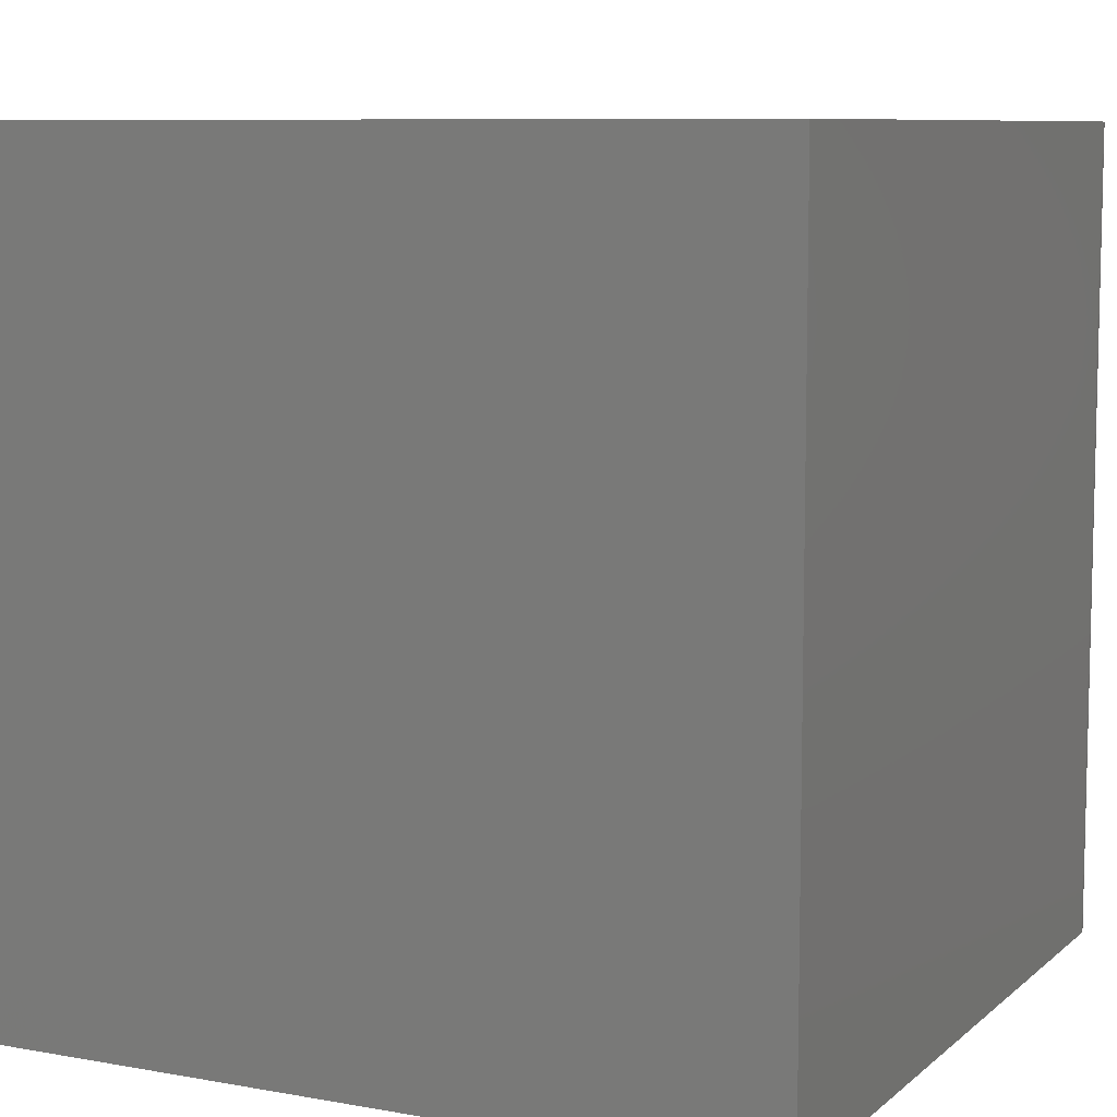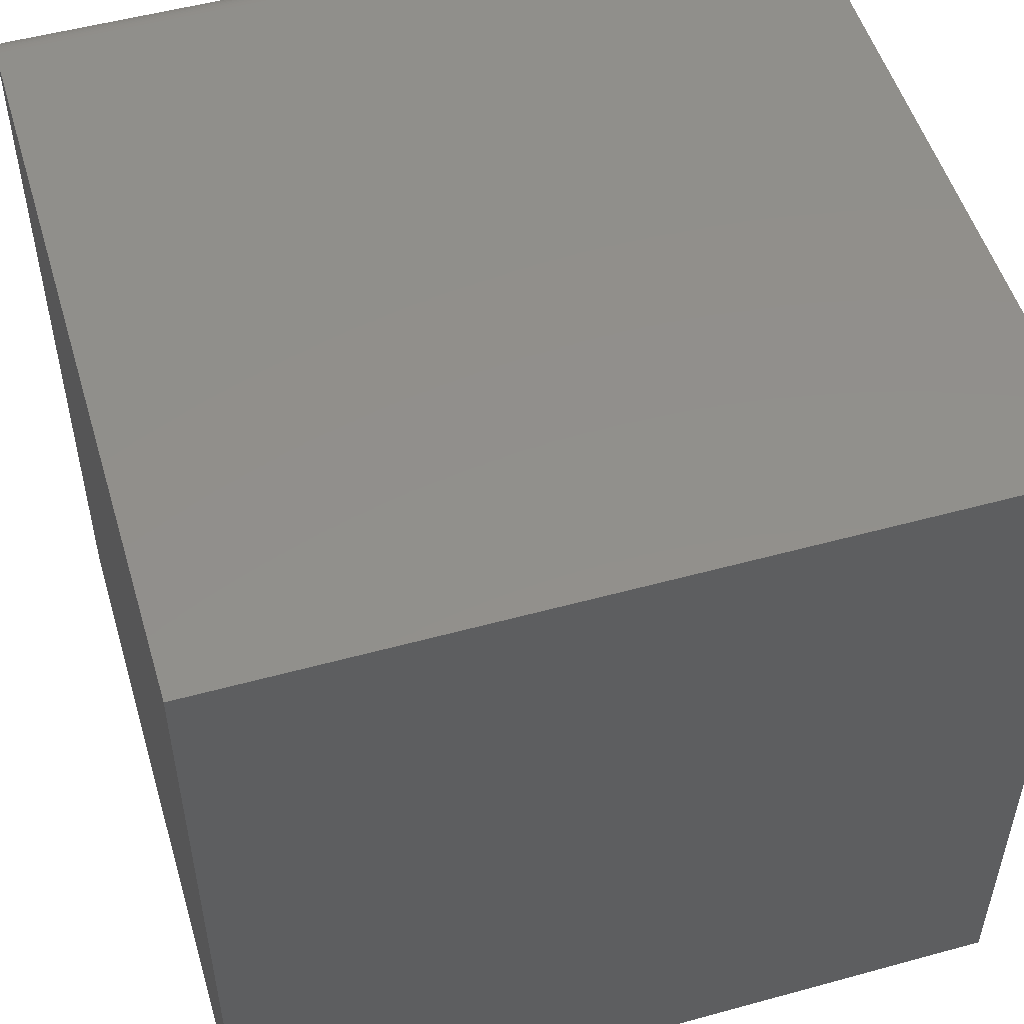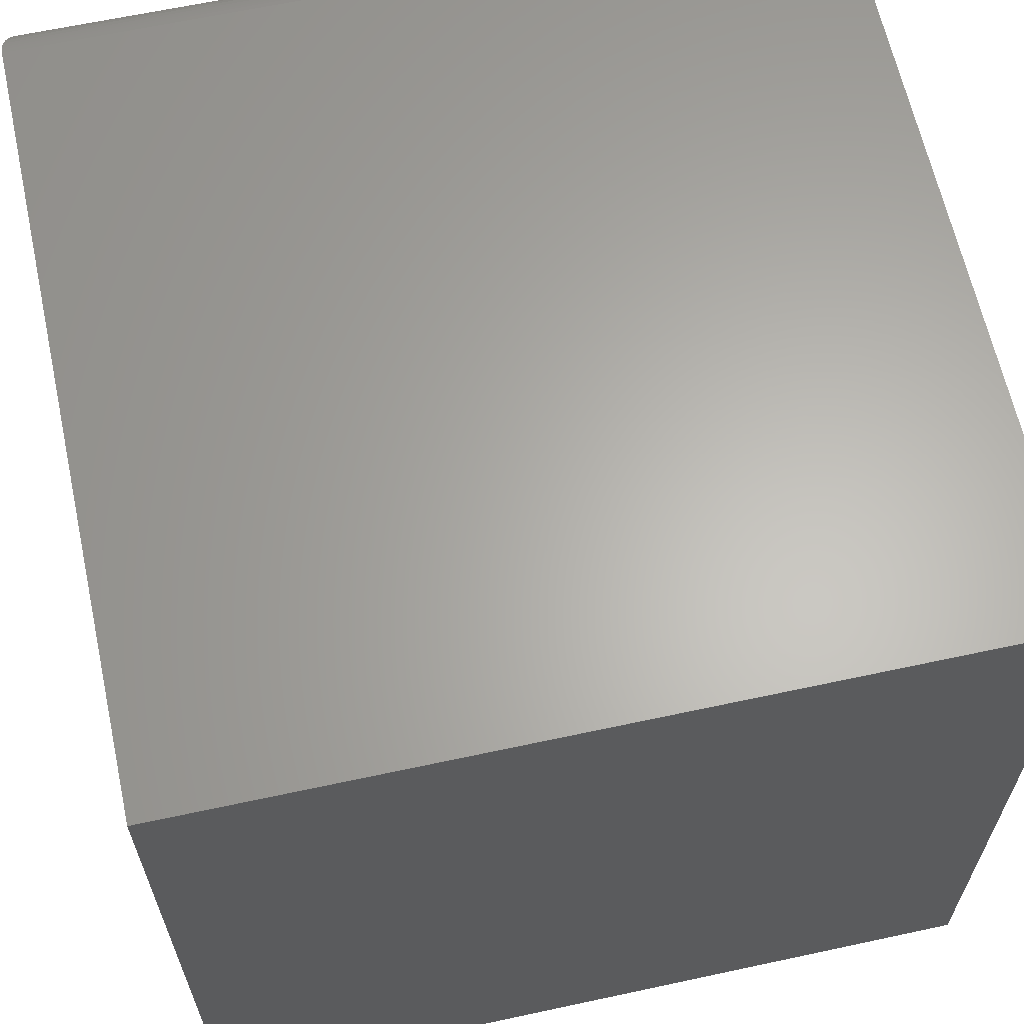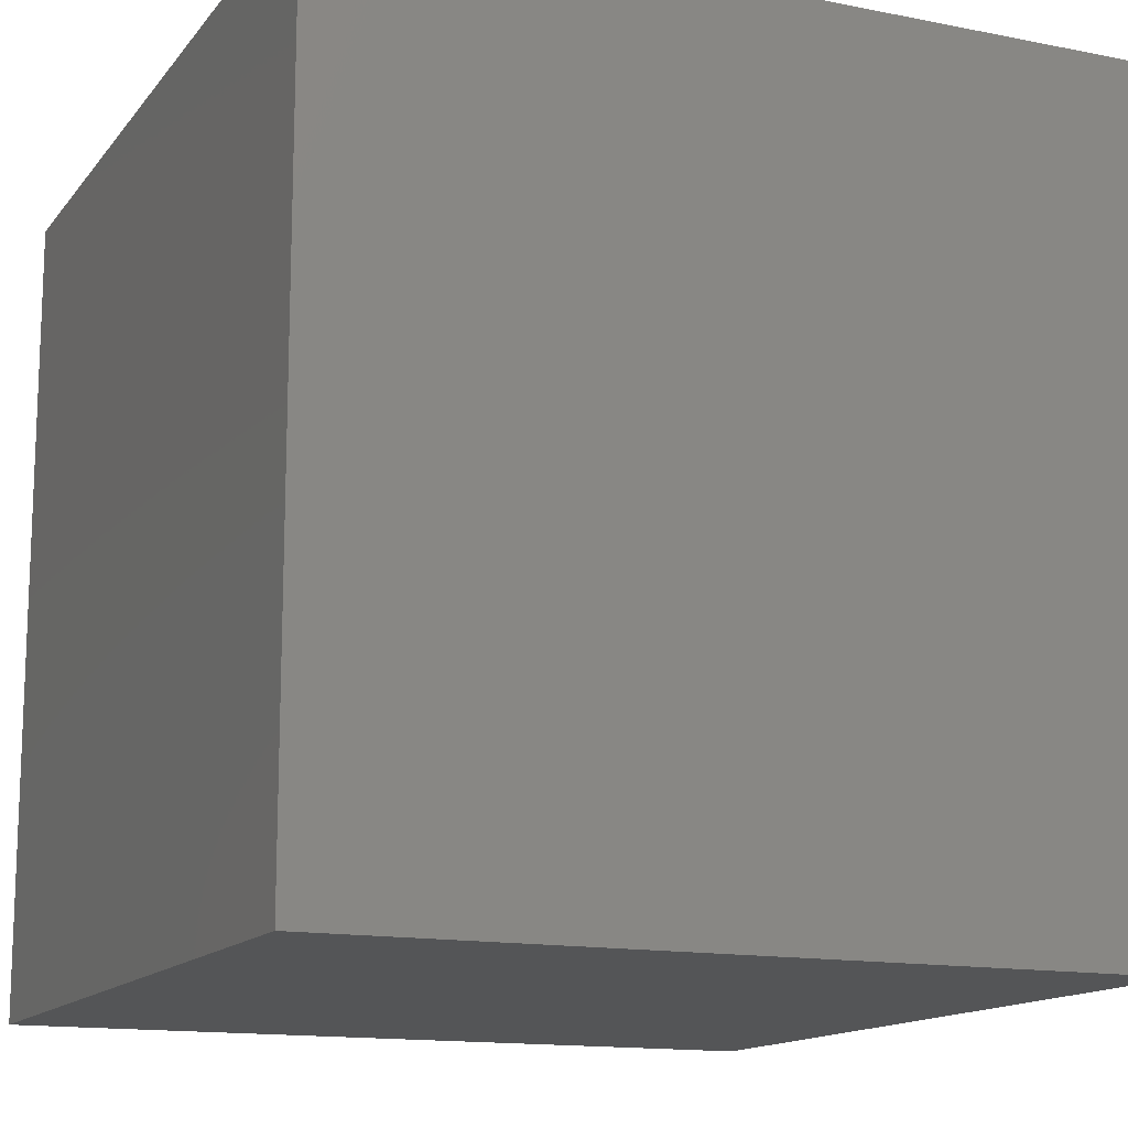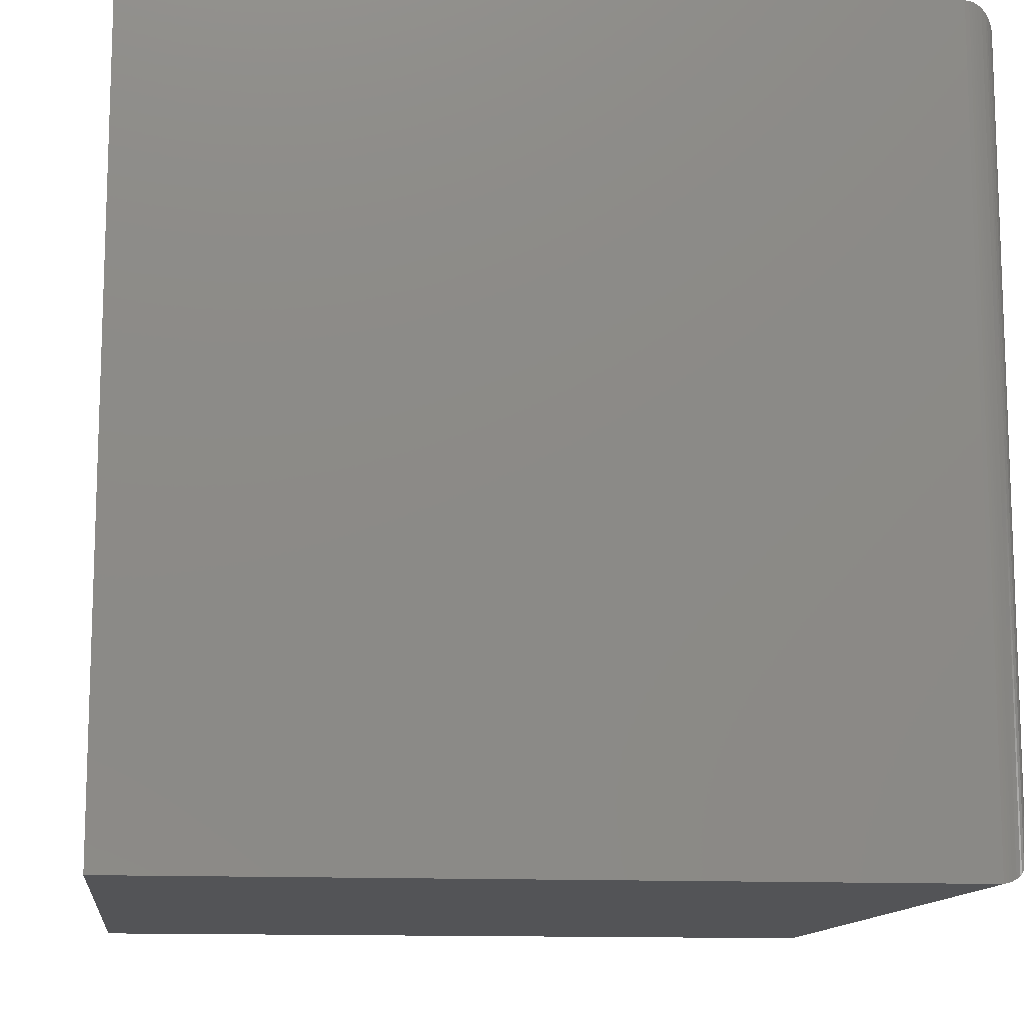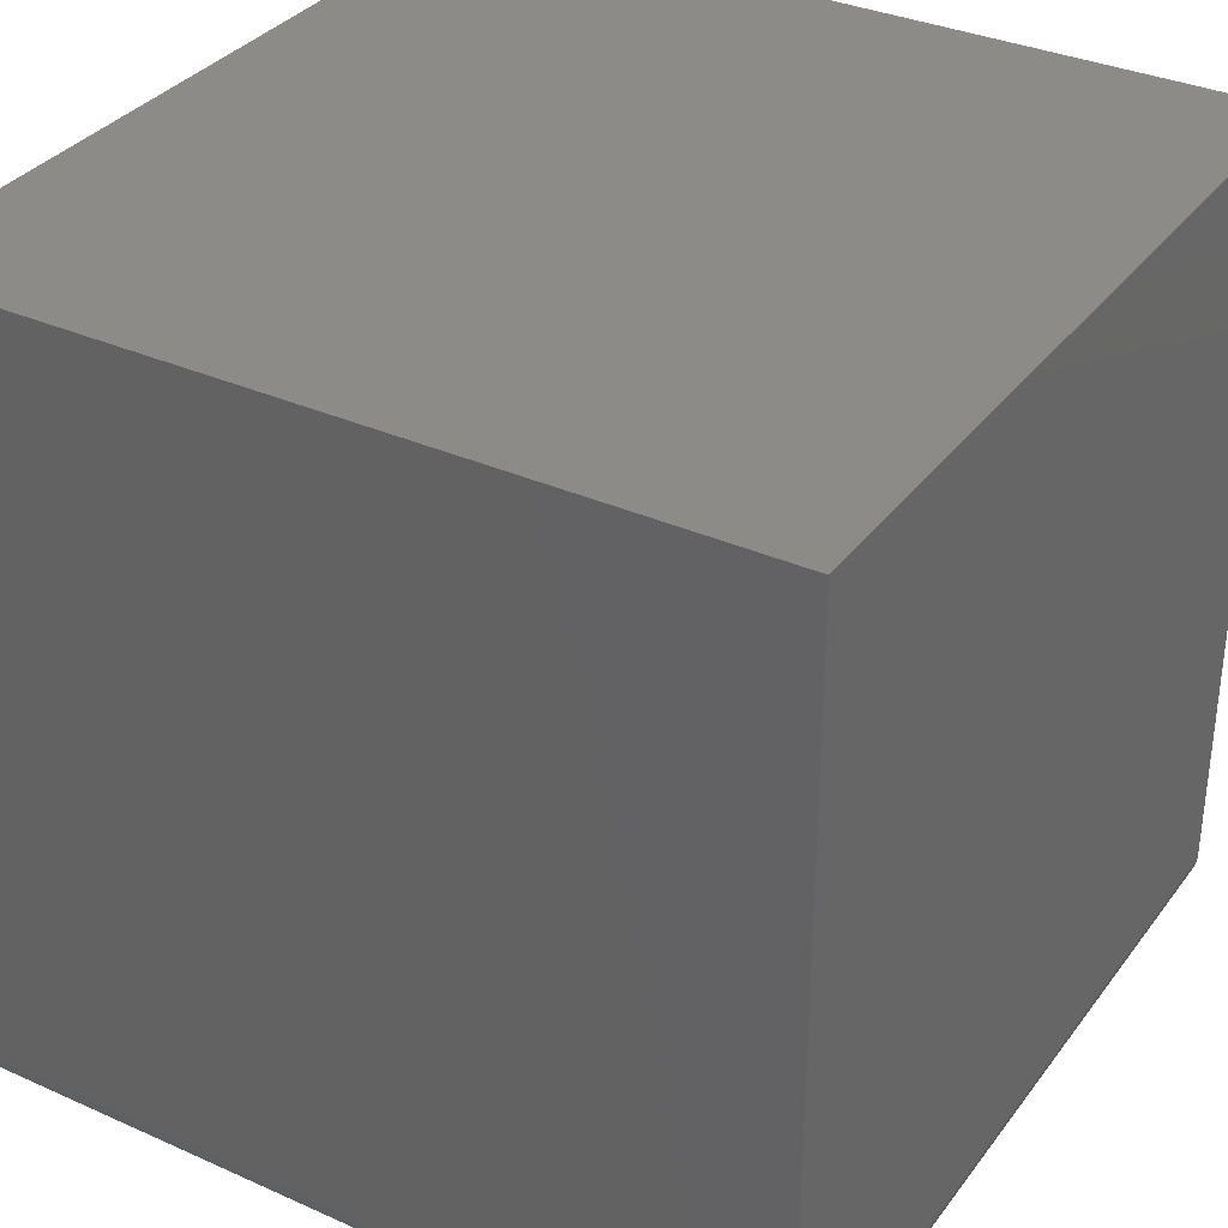
<metadata>
{"format":"stl","ext":"stl","renderer":"f3d","projection":"perspective","resolution":1024,"background":"white","views":[{"elev":8.4,"azim":-153.7,"up":"+Z"},{"elev":52.2,"azim":163.5,"up":"+Z"},{"elev":63.7,"azim":167.7,"up":"+Z"},{"elev":-14.1,"azim":-113.8,"up":"+Z"},{"elev":-12.4,"azim":-97.0,"up":"+Z"},{"elev":34.0,"azim":-148.8,"up":"+Y"}]}
</metadata>
<code>
# stl→obj: 60 verts, 116 faces
v 0 0.03125 0.75
v 0.75 0.03125 0.75
v 0 0.75 0.75
v 0.75 0.75 0.75
v 0 0.03125 0
v 0 0.75 0
v 0.75 0.03125 0
v 0.75 0.75 0
v 0.03125 0 0.03125
v 0.7188 0 0.03125
v 0.03125 0 0.7188
v 0.7188 0 0.7188
v 0.7232 0.0003136 0.02683
v 0.7232 0.0003136 0.7232
v 0.7479 0.02004 0.002081
v 0.7457 0.01547 0.7457
v 0.7457 0.01547 0.004275
v 0.7428 0.01133 0.7428
v 0.7428 0.01133 0.007174
v 0.7412 0.009471 0.7412
v 0.7412 0.009471 0.008839
v 0.7378 0.0065 0.7378
v 0.7378 0.0065 0.01217
v 0.7343 0.004121 0.7343
v 0.7343 0.004121 0.01574
v 0.7309 0.00246 0.7309
v 0.7309 0.00246 0.0191
v 0.7275 0.001236 0.7275
v 0.7275 0.001236 0.02255
v 0.7498 0.02739 0.0002397
v 0.7498 0.02739 0.7498
v 0.7493 0.02489 0.0006549
v 0.7493 0.02489 0.7493
v 0.7487 0.02246 0.001261
v 0.7487 0.02246 0.7487
v 0.7479 0.02004 0.7479
v 0.02683 0.0003136 0.02683
v 0.002081 0.02004 0.002081
v 0.004275 0.01547 0.004275
v 0.007174 0.01133 0.007174
v 0.008839 0.009471 0.008839
v 0.01217 0.0065 0.01217
v 0.01574 0.004121 0.01574
v 0.0191 0.00246 0.0191
v 0.02255 0.001236 0.02255
v 0.0002397 0.02739 0.0002397
v 0.0006549 0.02489 0.0006549
v 0.001261 0.02246 0.001261
v 0.02683 0.0003136 0.7232
v 0.02255 0.001236 0.7275
v 0.0191 0.00246 0.7309
v 0.01574 0.004121 0.7343
v 0.01217 0.0065 0.7378
v 0.008839 0.009471 0.7412
v 0.007174 0.01133 0.7428
v 0.004275 0.01547 0.7457
v 0.002081 0.02004 0.7479
v 0.0002397 0.02739 0.7498
v 0.0006549 0.02489 0.7493
v 0.001261 0.02246 0.7487
f 1 2 3
f 3 2 4
f 5 6 7
f 7 6 8
f 6 5 3
f 3 5 1
f 7 8 2
f 2 8 4
f 9 10 11
f 11 10 12
f 12 13 14
f 12 10 13
f 15 16 17
f 17 16 18
f 17 18 19
f 19 18 20
f 19 20 21
f 21 20 22
f 21 22 23
f 23 22 24
f 23 24 25
f 25 24 26
f 25 26 27
f 27 26 28
f 27 28 29
f 29 28 14
f 29 14 13
f 7 2 30
f 30 2 31
f 30 31 32
f 32 31 33
f 32 33 34
f 34 33 35
f 34 35 15
f 15 35 36
f 15 36 16
f 10 37 13
f 10 9 37
f 38 17 39
f 39 17 19
f 39 19 40
f 40 19 21
f 40 21 41
f 41 21 23
f 41 23 42
f 42 23 25
f 42 25 43
f 43 25 27
f 43 27 44
f 44 27 29
f 44 29 45
f 45 29 13
f 45 13 37
f 5 7 46
f 46 7 30
f 46 30 47
f 47 30 32
f 47 32 48
f 48 32 34
f 48 34 38
f 38 34 15
f 38 15 17
f 9 49 37
f 9 11 49
f 37 49 50
f 37 50 45
f 45 50 51
f 45 51 44
f 44 51 52
f 44 52 43
f 43 52 53
f 43 53 42
f 42 53 54
f 42 54 41
f 41 54 55
f 41 55 40
f 40 55 56
f 40 56 39
f 39 56 57
f 1 5 58
f 58 5 46
f 58 46 59
f 59 46 47
f 59 47 60
f 60 47 48
f 60 48 57
f 57 48 38
f 57 38 39
f 11 14 49
f 11 12 14
f 49 14 28
f 49 28 50
f 50 28 26
f 50 26 51
f 51 26 24
f 51 24 52
f 52 24 22
f 52 22 53
f 53 22 20
f 53 20 54
f 54 20 18
f 54 18 55
f 55 18 16
f 55 16 56
f 56 16 36
f 2 1 31
f 31 1 58
f 31 58 33
f 33 58 59
f 33 59 35
f 35 59 60
f 35 60 36
f 36 60 57
f 36 57 56
f 8 6 4
f 4 6 3

</code>
